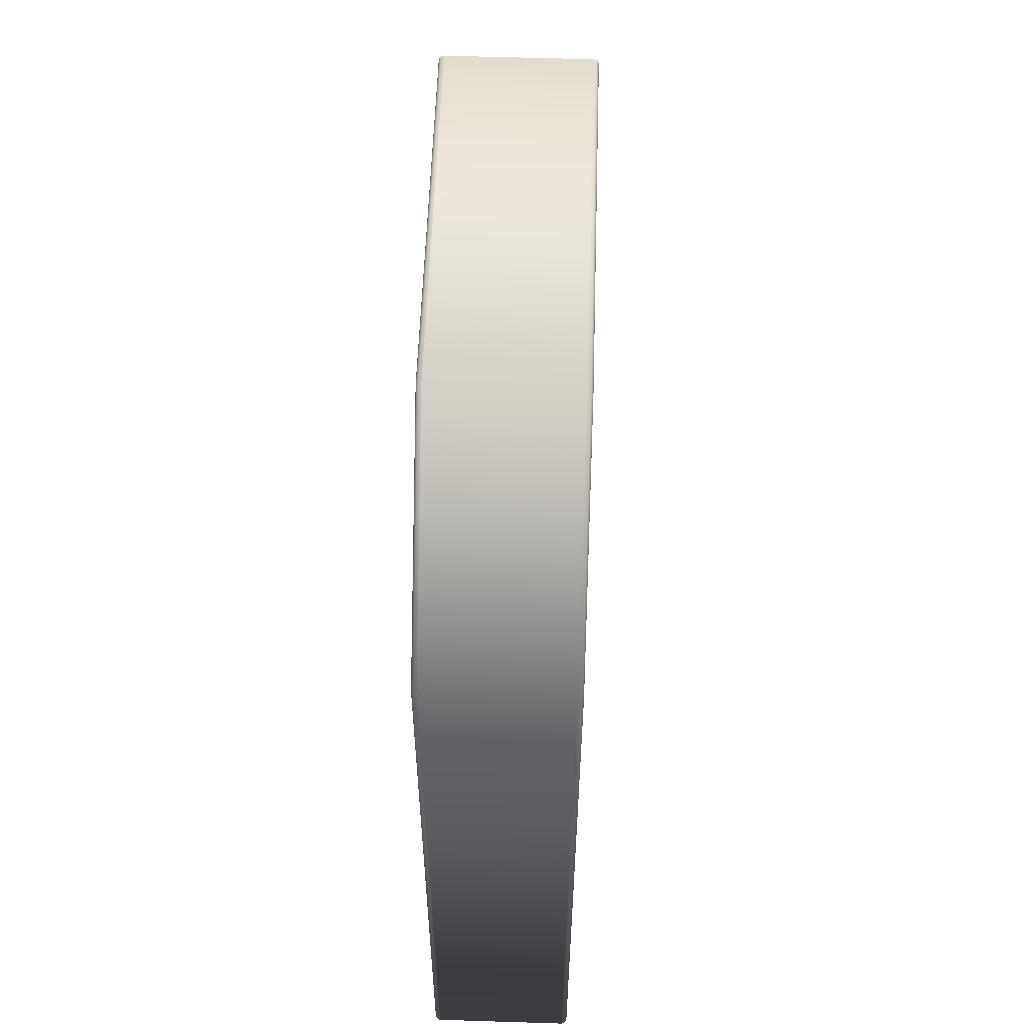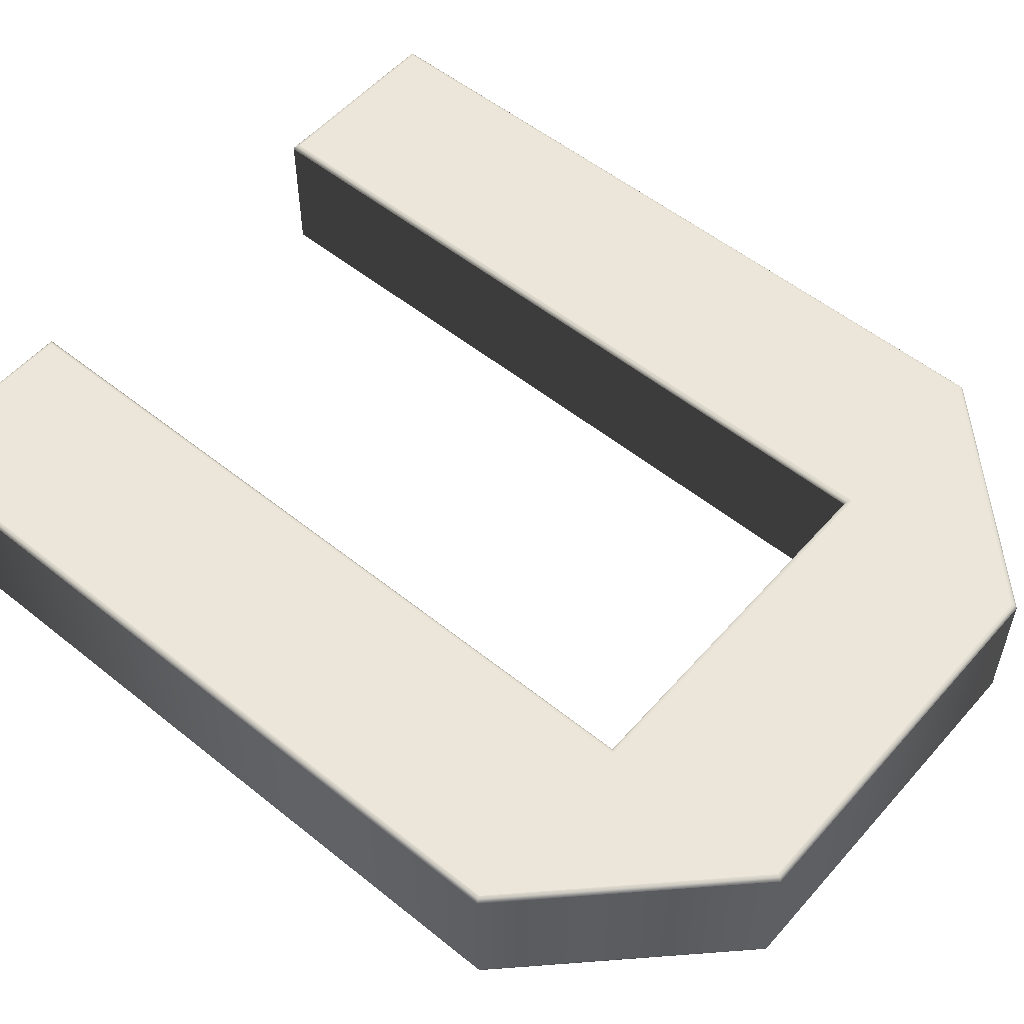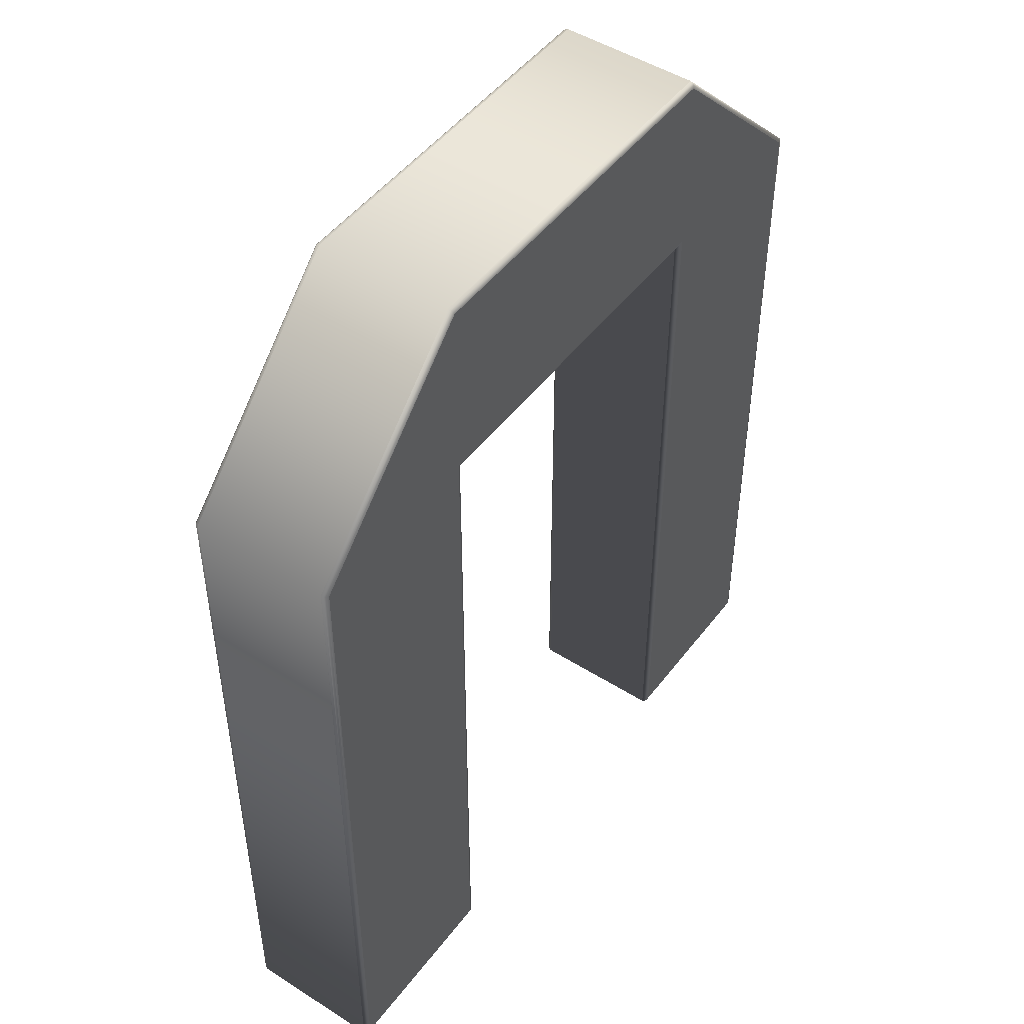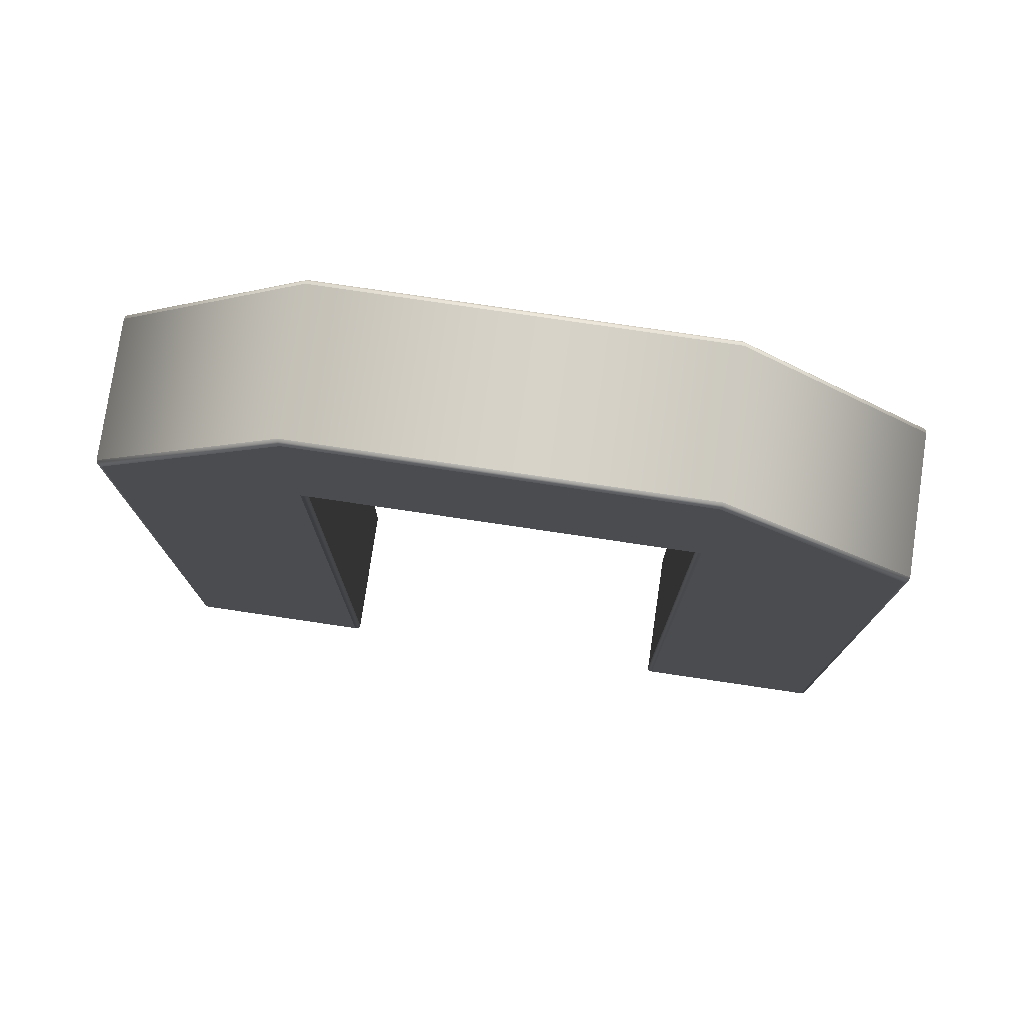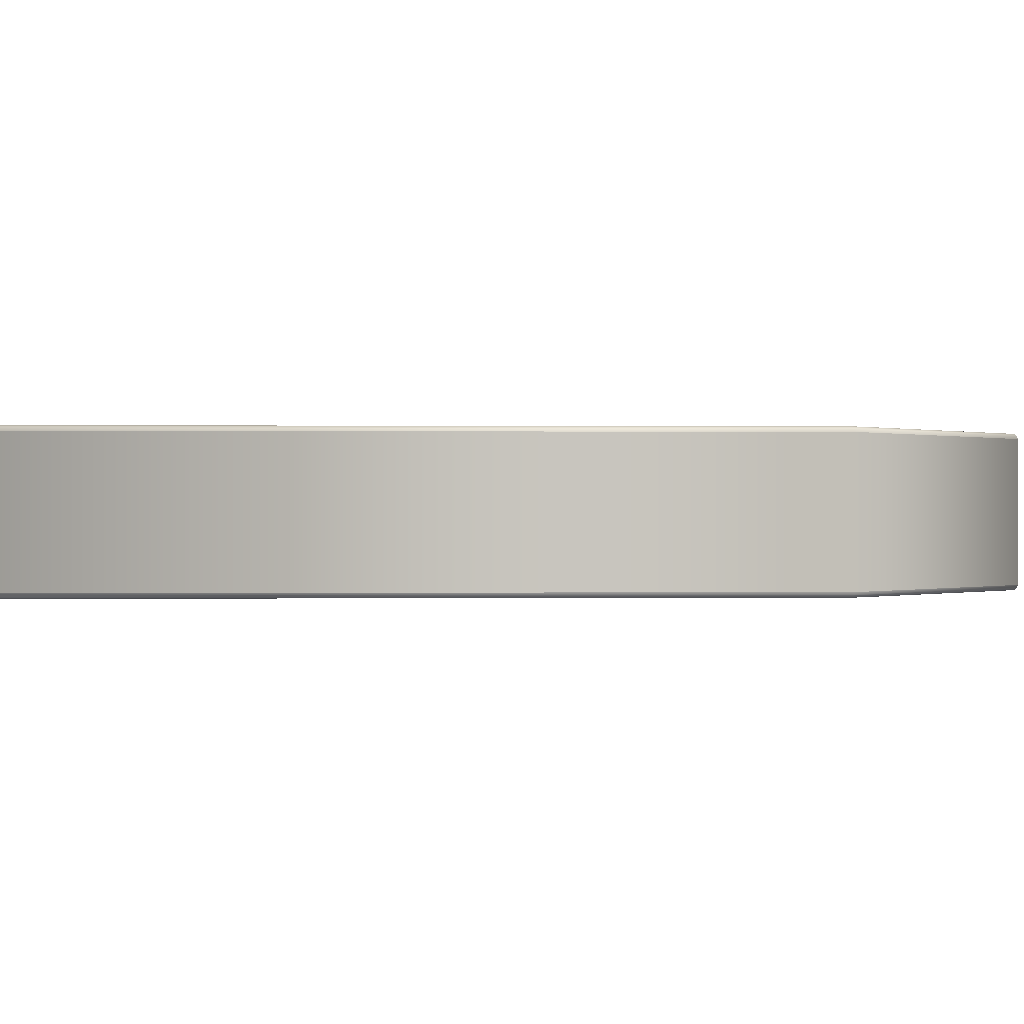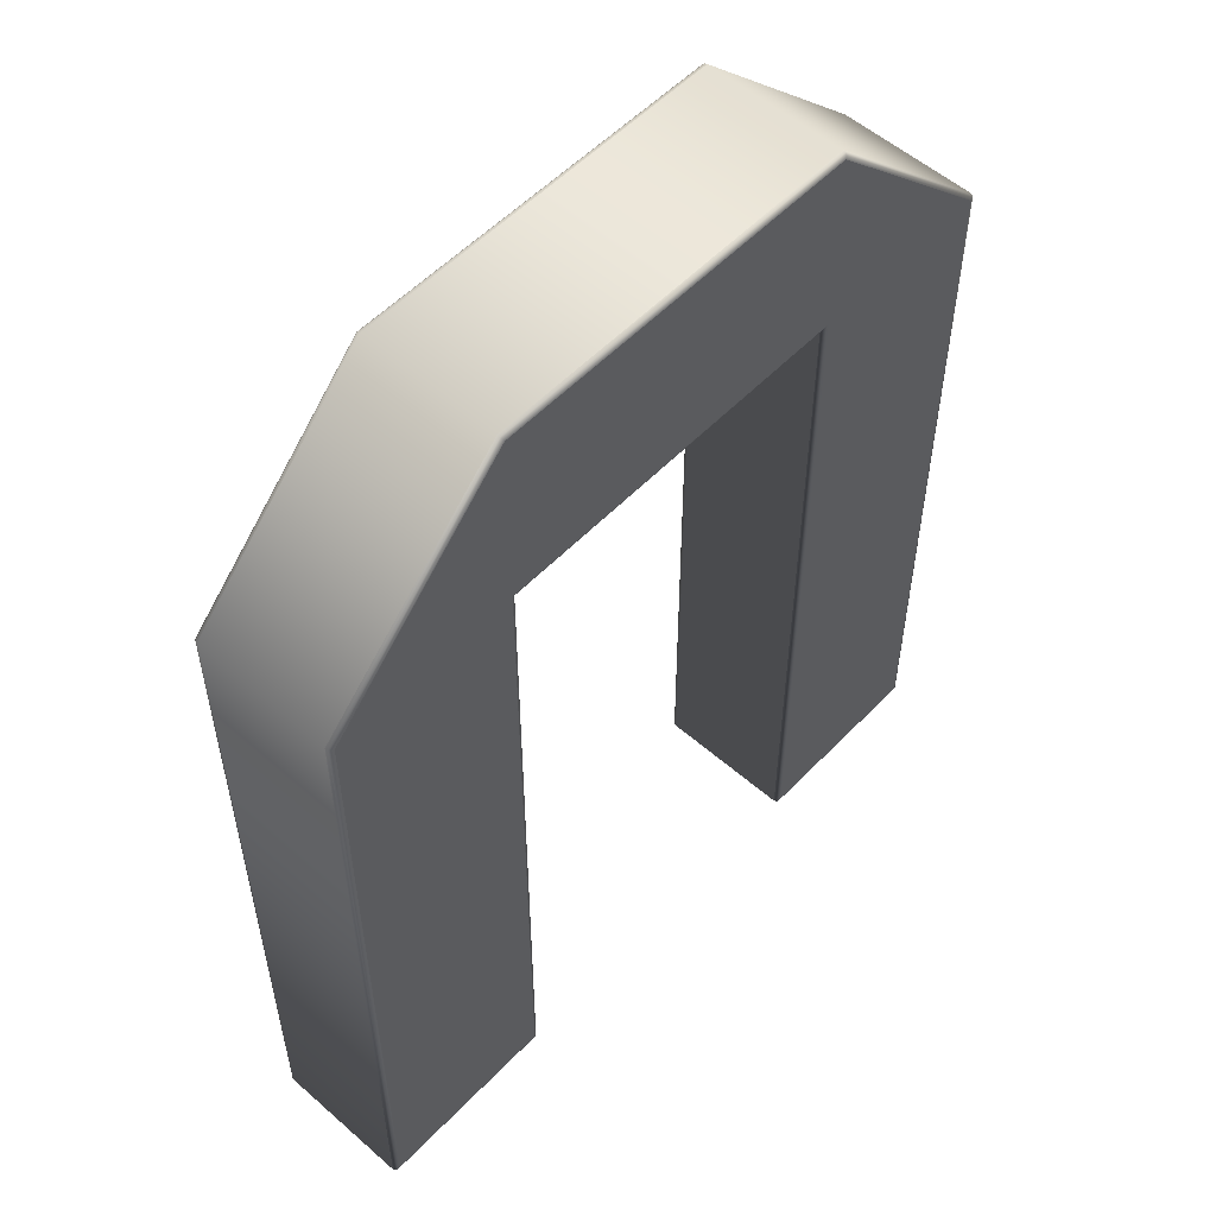
<metadata>
{"format":"obj","ext":"obj","renderer":"f3d","projection":"perspective","resolution":1024,"background":"white","views":[{"elev":56.3,"azim":91.9,"up":"+Z"},{"elev":54.5,"azim":-49.6,"up":"+Y"},{"elev":48.2,"azim":-54.6,"up":"+Z"},{"elev":77.6,"azim":-171.6,"up":"+Z"},{"elev":-0.0,"azim":-91.9,"up":"+Y"},{"elev":54.7,"azim":132.7,"up":"+Z"}]}
</metadata>
<code>
o Text_Untitled
v 1.042 -0.04931 1.358
v 0.8196 -0.04931 1.358
v 0.7085 -0.04931 1.247
v 0.7085 -0.04931 0.8025
v 0.8196 -0.04931 0.8025
v 0.8196 -0.04931 1.247
v 1.042 -0.04931 1.247
v 1.042 -0.04931 0.8025
v 1.153 -0.04931 0.8025
v 1.153 -0.04931 1.247
v 1.042 -0.1373 1.358
v 0.8196 -0.1373 1.358
v 0.7085 -0.1373 1.247
v 0.7085 -0.1373 0.8025
v 0.8196 -0.1373 0.8025
v 0.8196 -0.1373 1.247
v 1.042 -0.1373 1.247
v 1.042 -0.1373 0.8025
v 1.153 -0.1373 0.8025
v 1.153 -0.1373 1.247
v 1.042 -0.1373 1.358
v 1.042 -0.1369 1.36
v 1.043 -0.1358 1.361
v 1.043 -0.1343 1.361
v 0.8196 -0.1373 1.358
v 0.8189 -0.1369 1.36
v 0.8185 -0.1358 1.361
v 0.8183 -0.1343 1.361
v 0.7085 -0.1373 1.247
v 0.7069 -0.1369 1.248
v 0.7059 -0.1358 1.248
v 0.7055 -0.1343 1.248
v 0.7085 -0.1373 0.8025
v 0.7069 -0.1369 0.801
v 0.7059 -0.1358 0.7999
v 0.7055 -0.1343 0.7995
v 0.8196 -0.1373 0.8025
v 0.8211 -0.1369 0.801
v 0.8222 -0.1358 0.7999
v 0.8226 -0.1343 0.7995
v 0.8196 -0.1373 1.247
v 0.8211 -0.1369 1.245
v 0.8222 -0.1358 1.244
v 0.8226 -0.1343 1.244
v 1.042 -0.1373 1.247
v 1.04 -0.1369 1.245
v 1.039 -0.1358 1.244
v 1.039 -0.1343 1.244
v 1.042 -0.1373 0.8025
v 1.04 -0.1369 0.801
v 1.039 -0.1358 0.7999
v 1.039 -0.1343 0.7995
v 1.153 -0.1373 0.8025
v 1.154 -0.1369 0.801
v 1.155 -0.1358 0.7999
v 1.156 -0.1343 0.7995
v 1.153 -0.1373 1.247
v 1.154 -0.1369 1.248
v 1.155 -0.1358 1.248
v 1.156 -0.1343 1.248
v 1.043 -0.1343 1.361
v 1.043 -0.05231 1.361
v 0.8183 -0.1343 1.361
v 0.8183 -0.05231 1.361
v 0.7055 -0.1343 1.248
v 0.7055 -0.05231 1.248
v 0.7055 -0.1343 0.7995
v 0.7055 -0.05231 0.7995
v 0.8226 -0.1343 0.7995
v 0.8226 -0.05231 0.7995
v 0.8226 -0.1343 1.244
v 0.8226 -0.05231 1.244
v 1.039 -0.1343 1.244
v 1.039 -0.05231 1.244
v 1.039 -0.1343 0.7995
v 1.039 -0.05231 0.7995
v 1.156 -0.1343 0.7995
v 1.156 -0.05231 0.7995
v 1.156 -0.1343 1.248
v 1.156 -0.05231 1.248
v 1.043 -0.05231 1.361
v 1.043 -0.05081 1.361
v 1.042 -0.04971 1.36
v 1.042 -0.04931 1.358
v 0.8183 -0.05231 1.361
v 0.8185 -0.05081 1.361
v 0.8189 -0.04971 1.36
v 0.8196 -0.04931 1.358
v 0.7055 -0.05231 1.248
v 0.7059 -0.05081 1.248
v 0.7069 -0.04971 1.248
v 0.7085 -0.04931 1.247
v 0.7055 -0.05231 0.7995
v 0.7059 -0.05081 0.7999
v 0.7069 -0.04971 0.801
v 0.7085 -0.04931 0.8025
v 0.8226 -0.05231 0.7995
v 0.8222 -0.05081 0.7999
v 0.8211 -0.04971 0.801
v 0.8196 -0.04931 0.8025
v 0.8226 -0.05231 1.244
v 0.8222 -0.05081 1.244
v 0.8211 -0.04971 1.245
v 0.8196 -0.04931 1.247
v 1.039 -0.05231 1.244
v 1.039 -0.05081 1.244
v 1.04 -0.04971 1.245
v 1.042 -0.04931 1.247
v 1.039 -0.05231 0.7995
v 1.039 -0.05081 0.7999
v 1.04 -0.04971 0.801
v 1.042 -0.04931 0.8025
v 1.156 -0.05231 0.7995
v 1.155 -0.05081 0.7999
v 1.154 -0.04971 0.801
v 1.153 -0.04931 0.8025
v 1.156 -0.05231 1.248
v 1.155 -0.05081 1.248
v 1.154 -0.04971 1.248
v 1.153 -0.04931 1.247
f 3 5 4
f 3 6 5
f 7 9 8
f 7 10 9
f 2 6 3
f 2 7 6
f 2 10 7
f 2 1 10
f 15 13 14
f 16 13 15
f 19 17 18
f 20 17 19
f 16 12 13
f 17 12 16
f 20 12 17
f 11 12 20
f 22 26 25 21
f 23 27 26 22
f 24 28 27 23
f 26 30 29 25
f 27 31 30 26
f 28 32 31 27
f 30 34 33 29
f 31 35 34 30
f 32 36 35 31
f 34 38 37 33
f 35 39 38 34
f 36 40 39 35
f 38 42 41 37
f 39 43 42 38
f 40 44 43 39
f 42 46 45 41
f 43 47 46 42
f 44 48 47 43
f 46 50 49 45
f 47 51 50 46
f 48 52 51 47
f 50 54 53 49
f 51 55 54 50
f 52 56 55 51
f 54 58 57 53
f 55 59 58 54
f 56 60 59 55
f 58 22 21 57
f 59 23 22 58
f 60 24 23 59
f 62 64 63 61
f 64 66 65 63
f 66 68 67 65
f 68 70 69 67
f 70 72 71 69
f 72 74 73 71
f 74 76 75 73
f 76 78 77 75
f 78 80 79 77
f 80 62 61 79
f 82 86 85 81
f 83 87 86 82
f 84 88 87 83
f 86 90 89 85
f 87 91 90 86
f 88 92 91 87
f 90 94 93 89
f 91 95 94 90
f 92 96 95 91
f 94 98 97 93
f 95 99 98 94
f 96 100 99 95
f 98 102 101 97
f 99 103 102 98
f 100 104 103 99
f 102 106 105 101
f 103 107 106 102
f 104 108 107 103
f 106 110 109 105
f 107 111 110 106
f 108 112 111 107
f 110 114 113 109
f 111 115 114 110
f 112 116 115 111
f 114 118 117 113
f 115 119 118 114
f 116 120 119 115
f 118 82 81 117
f 119 83 82 118
f 120 84 83 119

</code>
